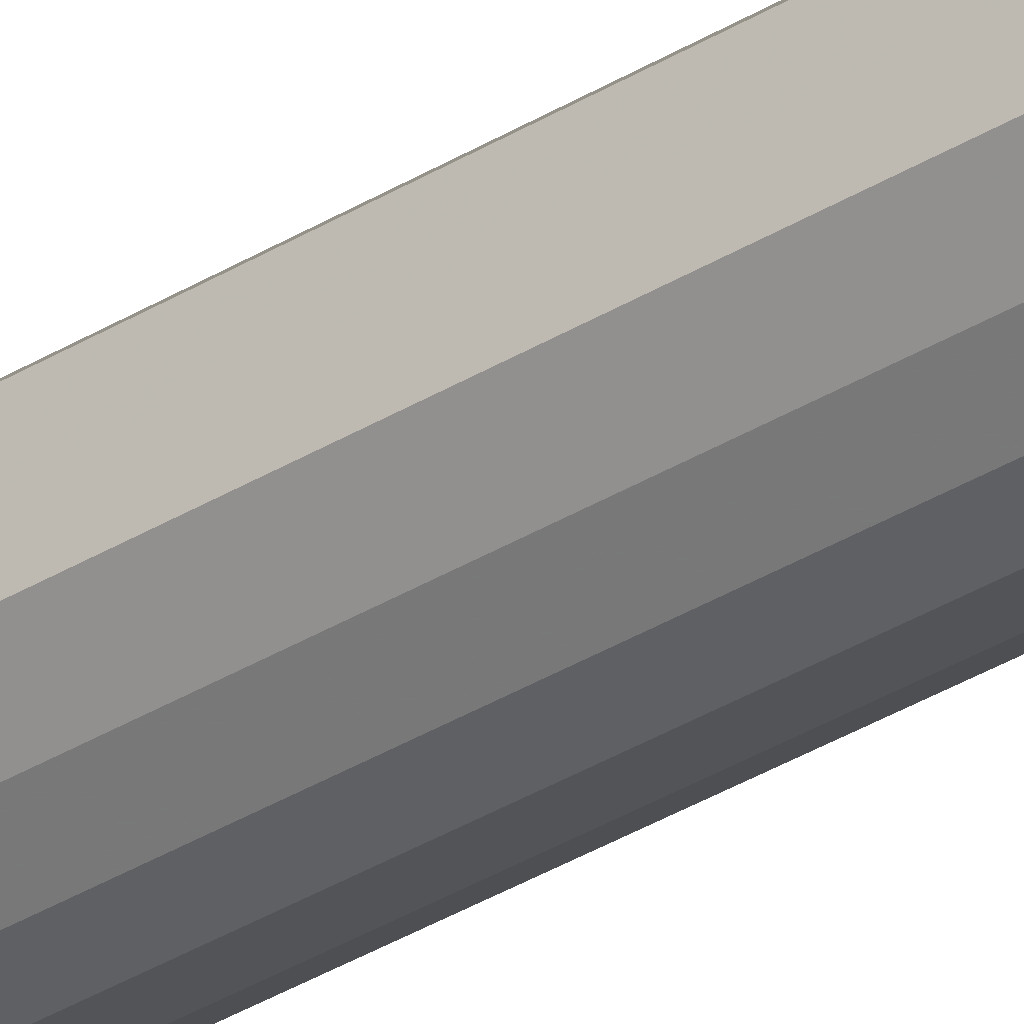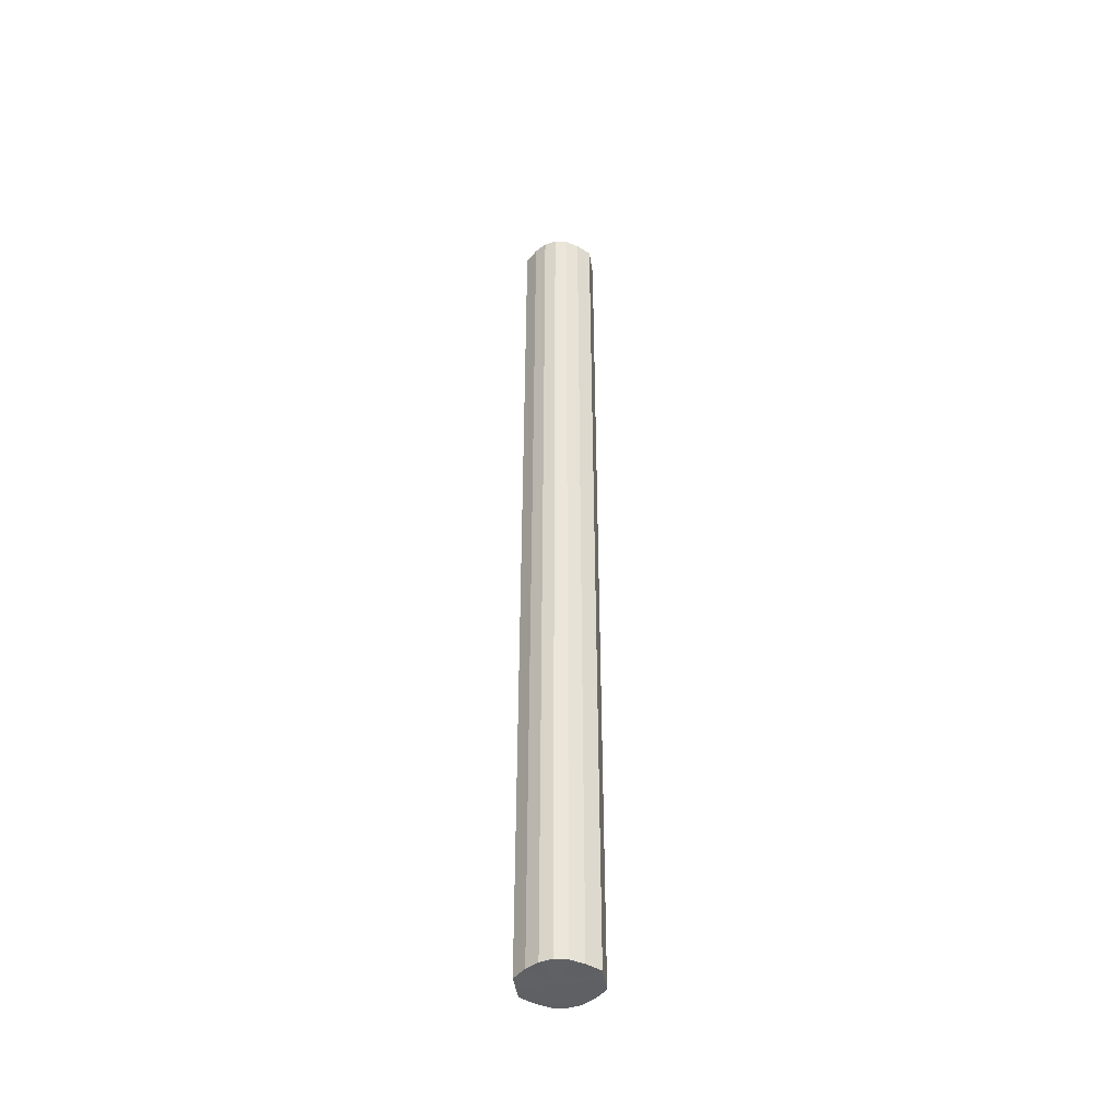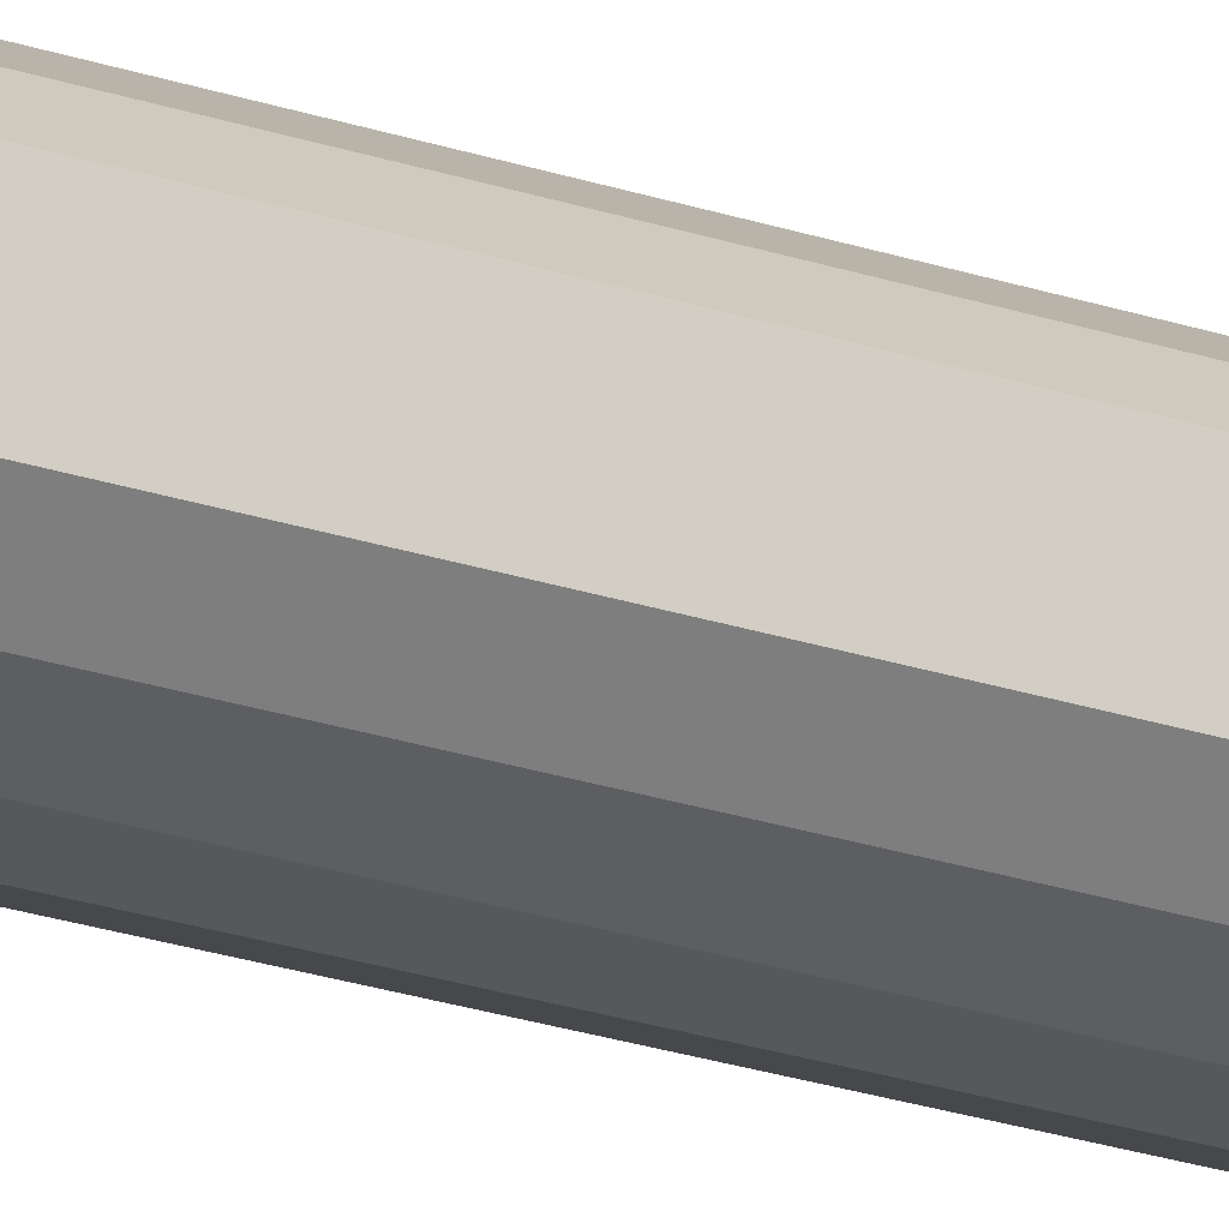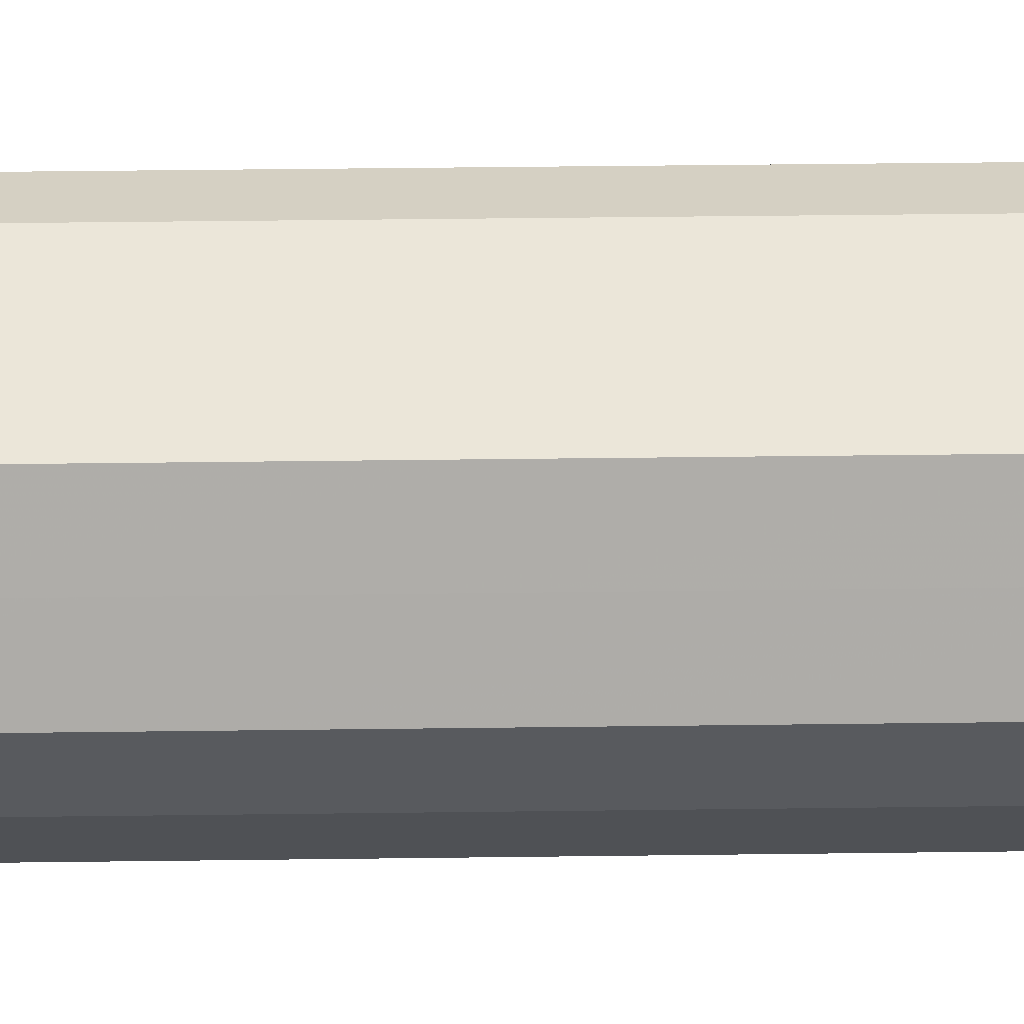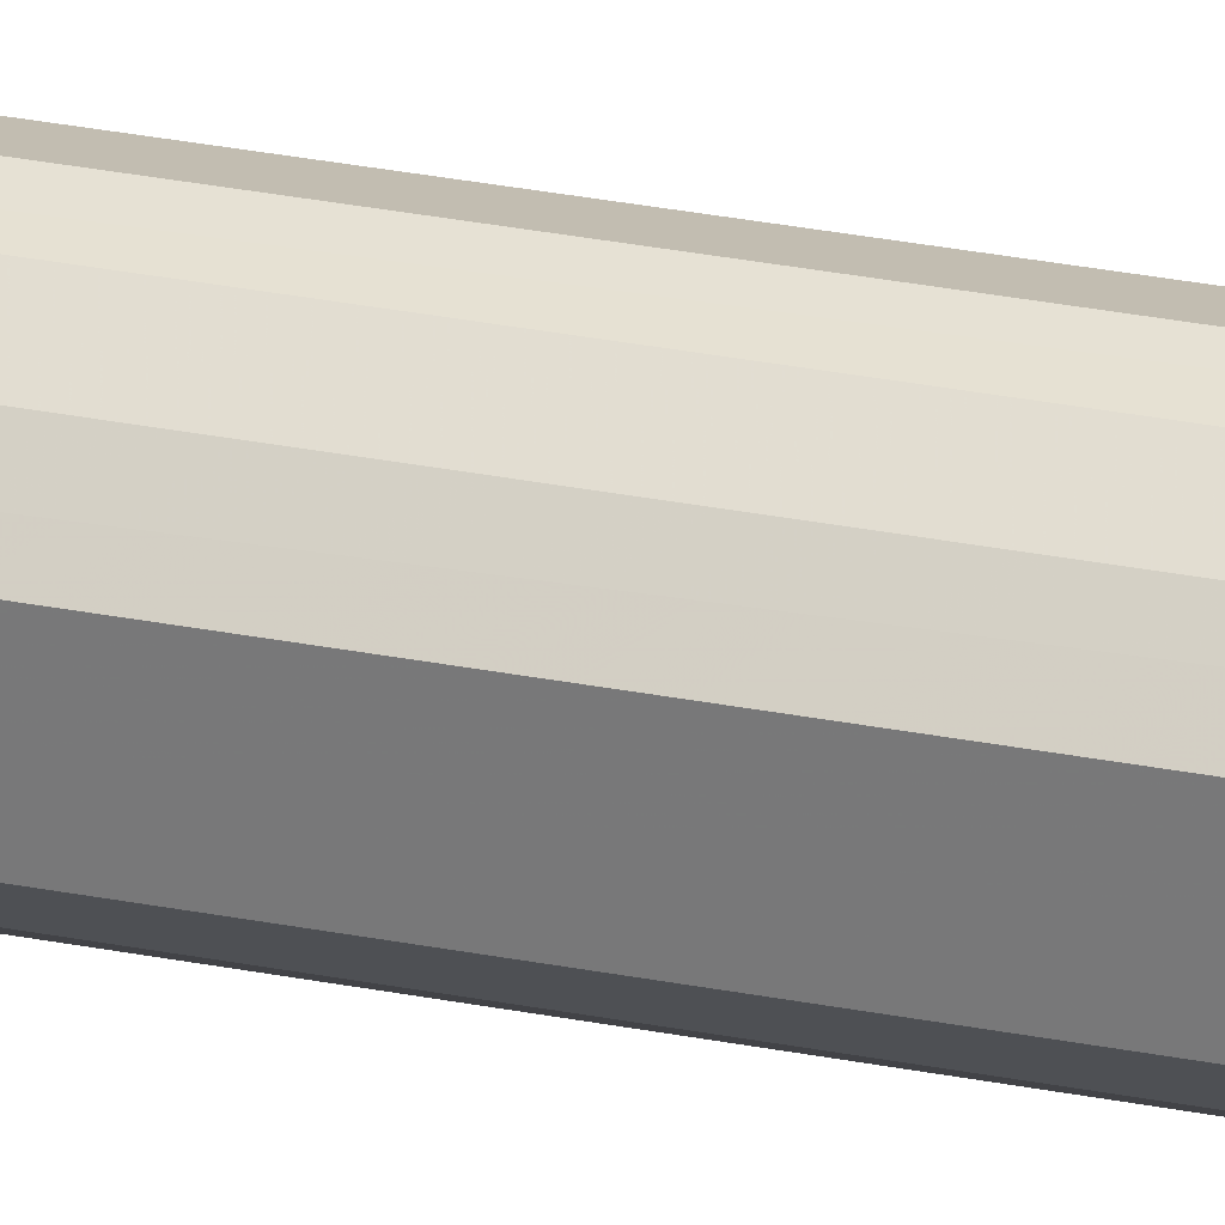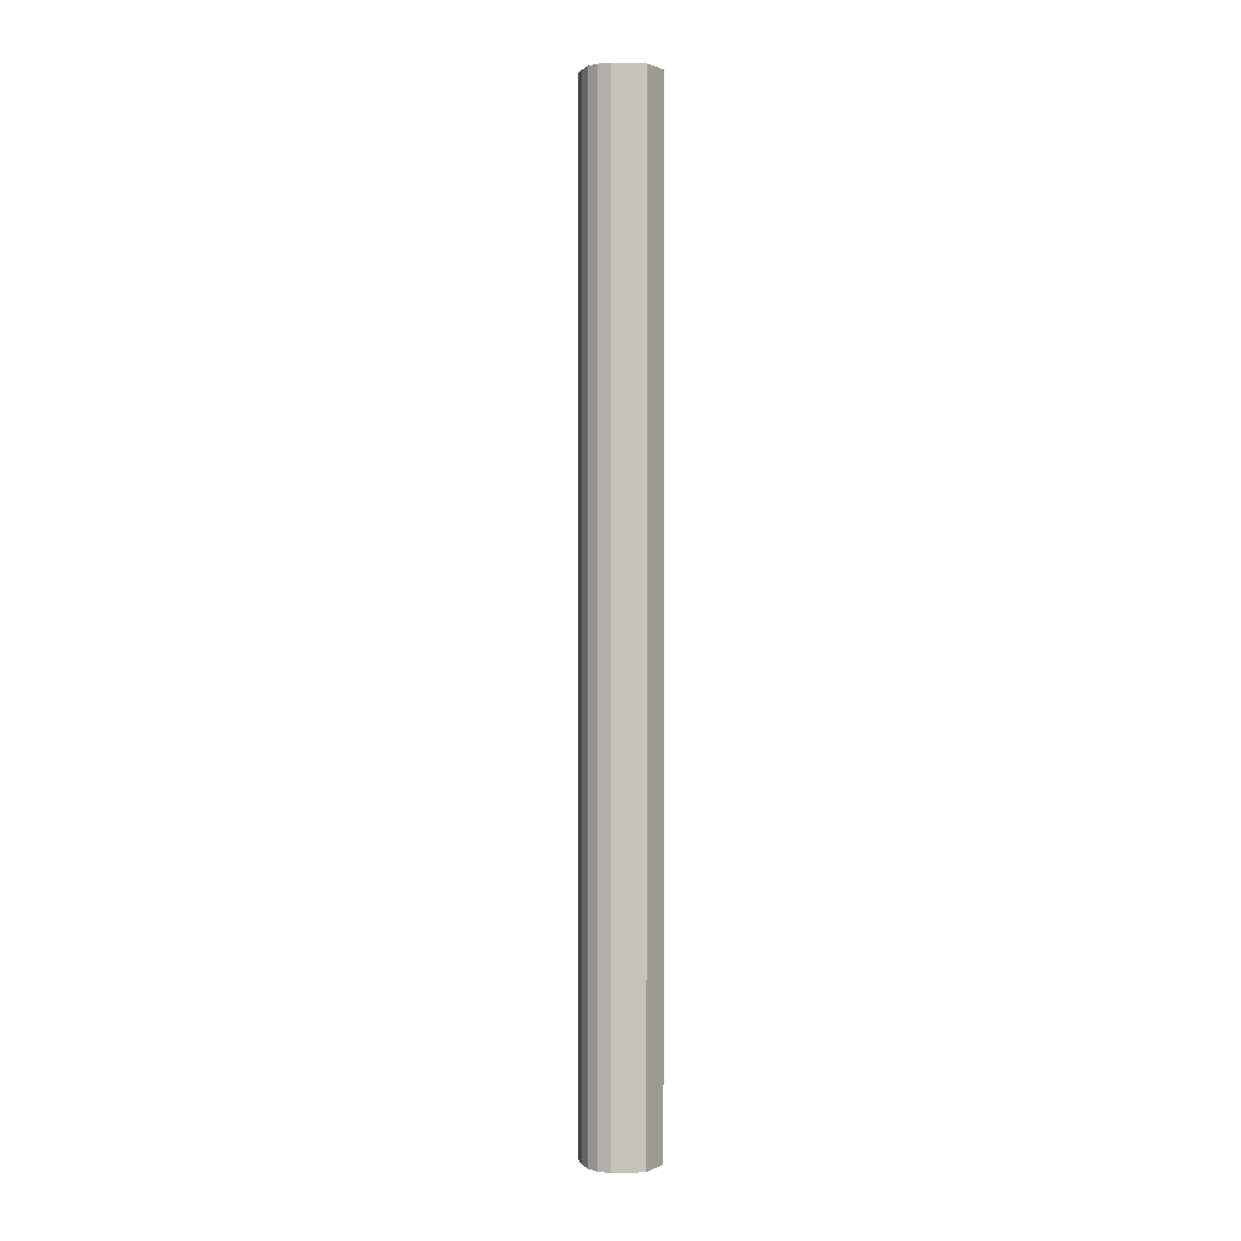
<metadata>
{"format":"obj","ext":"obj","renderer":"f3d","projection":"perspective","resolution":1024,"background":"white","views":[{"elev":-35.2,"azim":-50.8,"up":"+Z"},{"elev":-45.2,"azim":8.6,"up":"+Y"},{"elev":-19.2,"azim":55.2,"up":"+Z"},{"elev":13.1,"azim":87.4,"up":"+Z"},{"elev":29.2,"azim":-73.5,"up":"+Z"},{"elev":1.5,"azim":-146.7,"up":"+Y"}]}
</metadata>
<code>
o 8017
v 2175 1871 11.76
v 2175 1871 11.76
v 2175 1870 11.76
v 2175 1871 11.75
v 2175 1870 11.76
v 2175 1871 11.76
v 2175 1870 11.76
v 2175 1871 11.74
v 2175 1870 11.75
v 2175 1871 11.75
v 2175 1870 11.75
v 2175 1871 11.73
v 2175 1870 11.74
v 2175 1871 11.74
v 2175 1870 11.74
v 2175 1871 11.72
v 2175 1870 11.73
v 2175 1871 11.73
v 2175 1870 11.73
v 2175 1871 11.71
v 2175 1870 11.72
v 2175 1871 11.72
v 2175 1870 11.72
v 2175 1871 11.7
v 2175 1870 11.71
v 2175 1871 11.71
v 2175 1870 11.71
v 2175 1871 11.7
v 2175 1870 11.7
v 2175 1871 11.7
v 2175 1870 11.7
v 2175 1870 11.7
v 2175 1870 11.76
v 2175 1871 11.76
v 2175 1870 11.76
v 2175 1871 11.75
v 2175 1870 11.75
v 2175 1870 11.76
v 2175 1871 11.76
v 2175 1870 11.75
v 2175 1871 11.76
v 2175 1871 11.74
v 2175 1870 11.74
v 2175 1870 11.74
v 2175 1871 11.75
v 2175 1870 11.73
v 2175 1871 11.74
v 2175 1871 11.73
v 2175 1870 11.73
v 2175 1870 11.72
v 2175 1871 11.73
v 2175 1870 11.71
v 2175 1871 11.72
v 2175 1871 11.72
v 2175 1870 11.72
v 2175 1870 11.7
v 2175 1871 11.71
v 2175 1870 11.7
v 2175 1871 11.7
v 2175 1871 11.71
v 2175 1870 11.71
v 2175 1870 11.7
v 2175 1871 11.7
v 2175 1871 11.7
v 2175 1871 11.73
v 2175 1871 11.76
v 2175 1871 11.76
v 2175 1871 11.75
v 2175 1871 11.76
v 2175 1871 11.74
v 2175 1871 11.75
v 2175 1871 11.73
v 2175 1871 11.74
v 2175 1871 11.72
v 2175 1871 11.73
v 2175 1871 11.71
v 2175 1871 11.72
v 2175 1871 11.7
v 2175 1871 11.71
v 2175 1871 11.7
v 2175 1871 11.7
v 2175 1870 11.73
v 2175 1870 11.76
v 2175 1870 11.76
v 2175 1870 11.76
v 2175 1870 11.75
v 2175 1870 11.75
v 2175 1870 11.74
v 2175 1870 11.74
v 2175 1870 11.73
v 2175 1870 11.73
v 2175 1870 11.72
v 2175 1870 11.72
v 2175 1870 11.71
v 2175 1870 11.71
v 2175 1870 11.7
v 2175 1870 11.7
v 2175 1870 11.7
f 1 2 3
f 2 4 5
f 6 1 7
f 4 8 9
f 10 6 11
f 8 12 13
f 14 10 15
f 12 16 17
f 18 14 19
f 16 20 21
f 22 18 23
f 20 24 25
f 26 22 27
f 24 28 29
f 30 26 31
f 28 30 32
f 33 34 35
f 35 36 37
f 38 39 33
f 40 41 38
f 37 42 43
f 44 45 40
f 46 47 44
f 43 48 49
f 50 51 46
f 52 53 50
f 49 54 55
f 56 57 52
f 58 59 56
f 55 60 61
f 62 63 58
f 61 64 62
f 65 66 67
f 65 68 66
f 65 67 69
f 65 70 68
f 65 69 71
f 65 72 70
f 65 71 73
f 65 74 72
f 65 73 75
f 65 76 74
f 65 75 77
f 65 78 76
f 65 77 79
f 65 80 78
f 65 79 81
f 65 81 80
f 82 83 84
f 82 85 83
f 82 84 86
f 82 87 85
f 82 86 88
f 82 89 87
f 82 88 90
f 82 91 89
f 82 90 92
f 82 93 91
f 82 92 94
f 82 95 93
f 82 94 96
f 82 97 95
f 82 96 98
f 82 98 97

</code>
